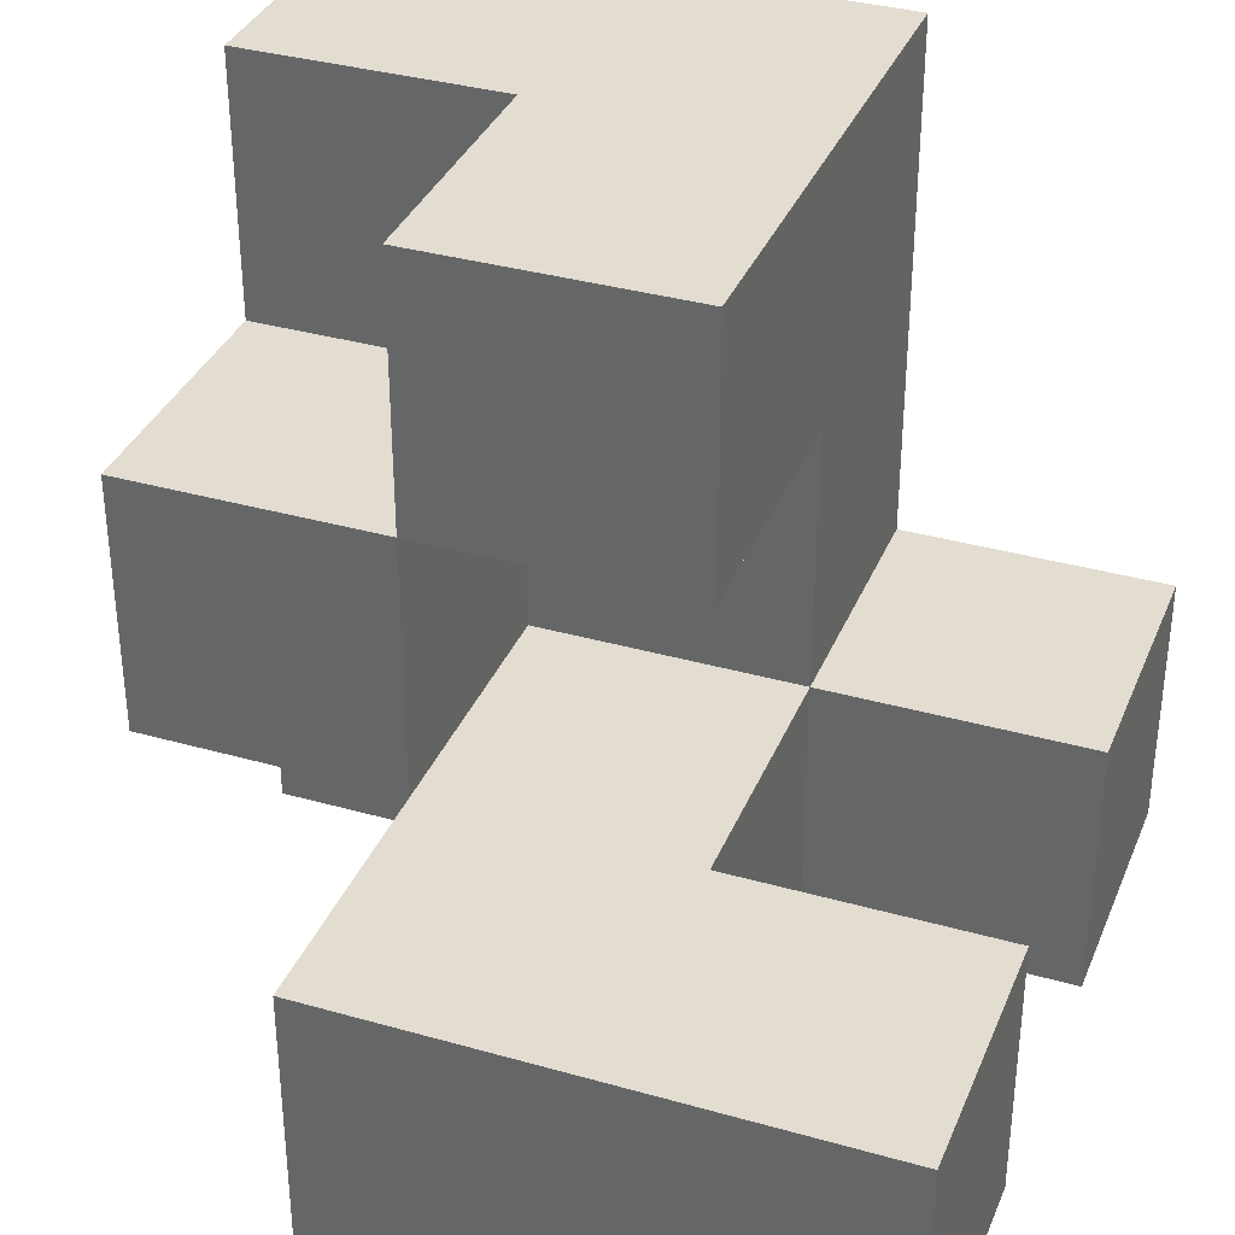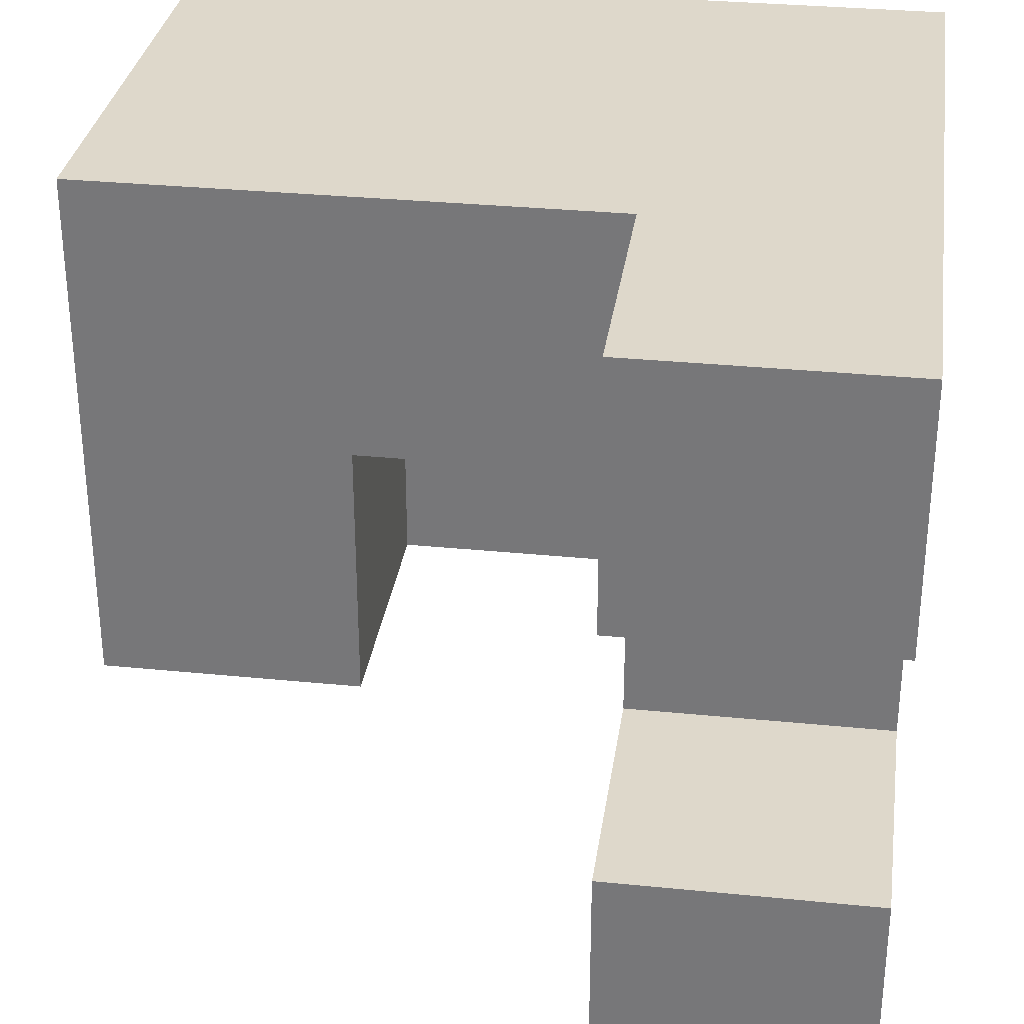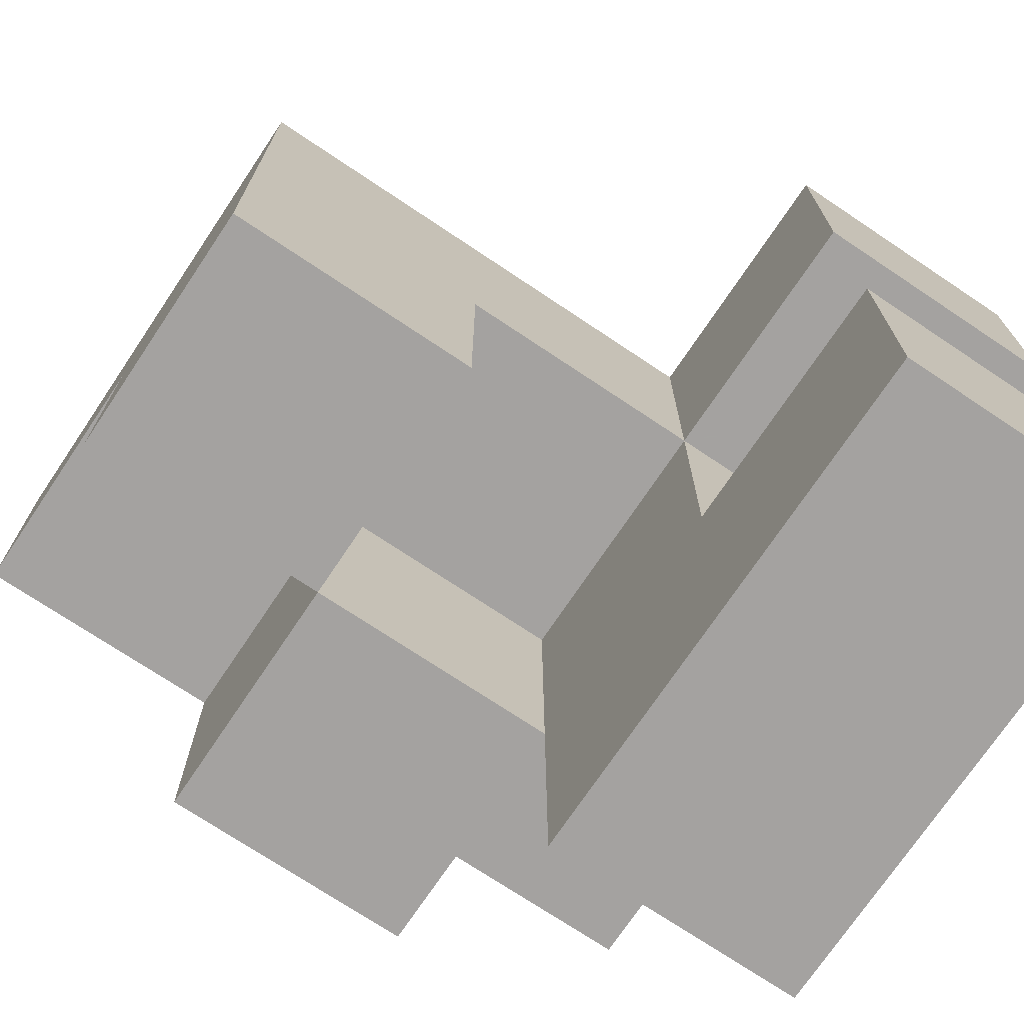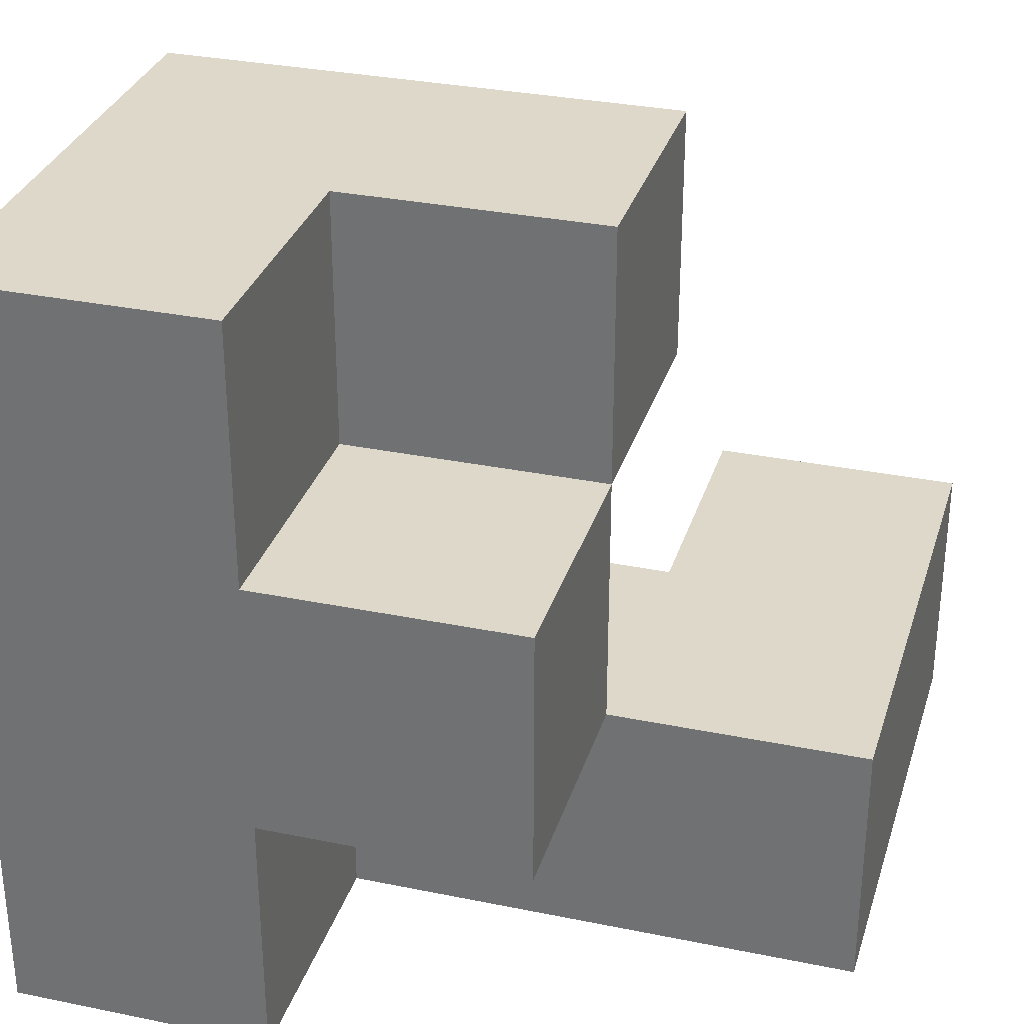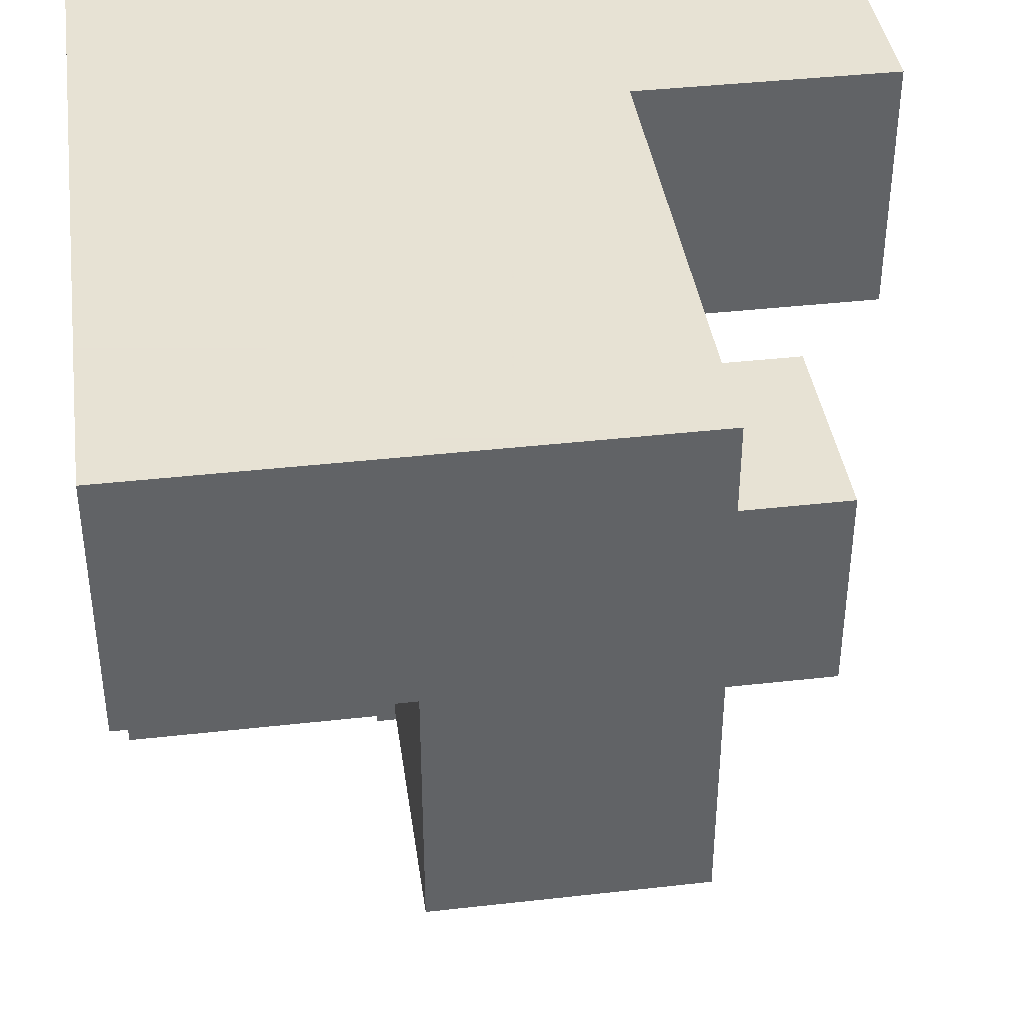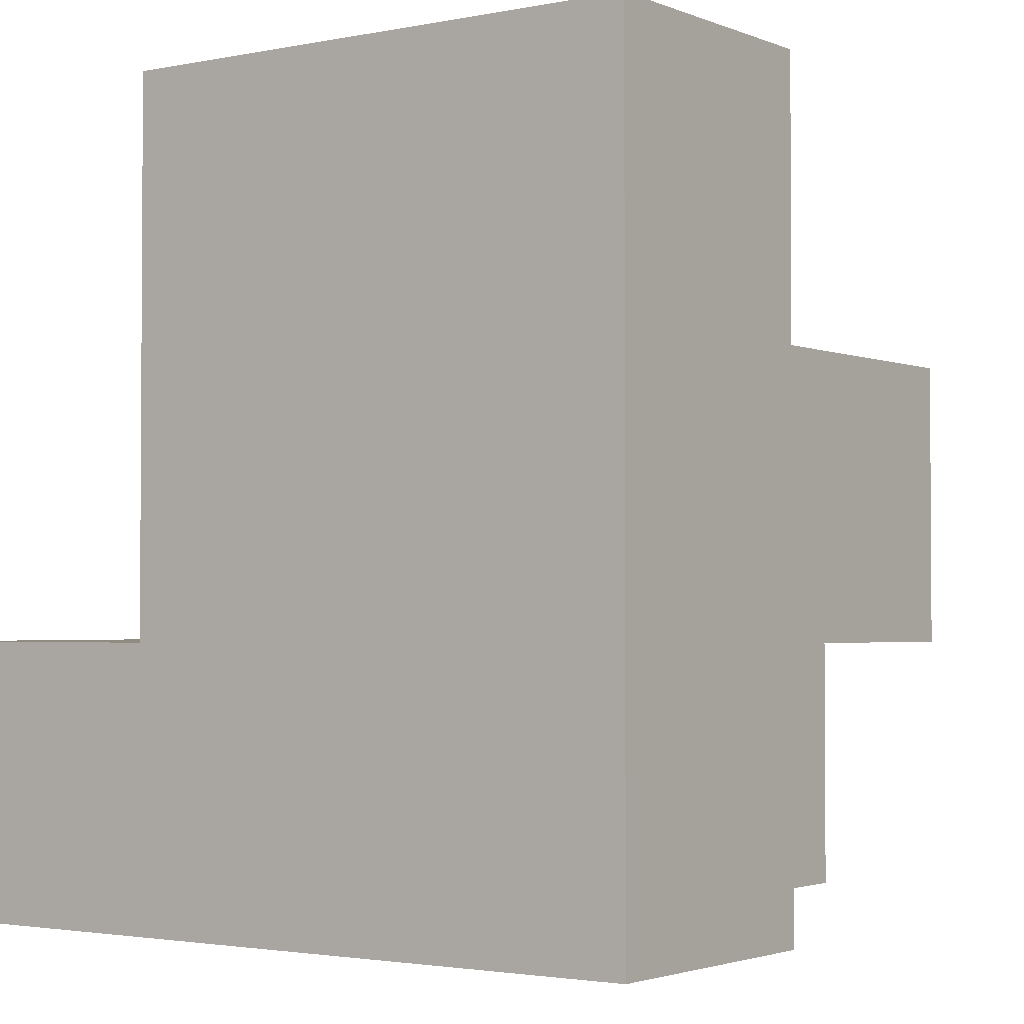
<metadata>
{"format":"obj","ext":"obj","renderer":"f3d","projection":"perspective","resolution":1024,"background":"white","views":[{"elev":35.3,"azim":20.6,"up":"+Z"},{"elev":31.6,"azim":98.1,"up":"+Y"},{"elev":-72.7,"azim":56.2,"up":"+Y"},{"elev":31.6,"azim":-73.8,"up":"+Z"},{"elev":39.7,"azim":-8.0,"up":"+Y"},{"elev":-2.3,"azim":-144.2,"up":"+Z"}]}
</metadata>
<code>
v -0.438 0 -0.062
v -0.438 0.062 -0.062
v -0.438 0.062 -0.125
v -0.438 0 -0.125
v -0.375 0.062 -0.125
v -0.375 0 -0.125
v -0.375 0 -0.062
v -0.375 0.062 -0.062
v -0.312 0 -0.062
v -0.312 0 -0.125
v -0.312 0.062 -0.125
v -0.312 0.062 -0.062
v -0.375 0.062 0.062
v -0.375 0.062 -0
v -0.375 0.125 -0
v -0.375 0.125 0.062
v -0.438 0.062 0.062
v -0.438 0.125 0.062
v -0.438 0.125 -0
v -0.438 0.062 -0
v -0.438 0.125 -0.062
v -0.5 0.062 -0
v -0.5 0.125 -0
v -0.5 0.125 -0.062
v -0.5 0.062 -0.062
v -0.375 0.125 -0.125
v -0.375 0.125 -0.062
v -0.438 0.125 -0.125
v -0.5 0.125 0.062
v -0.5 0.188 0.062
v -0.5 0.188 -0
v -0.438 0.188 0.062
v -0.438 0.188 -0
v -0.375 0.188 -0
v -0.375 0.188 0.062
v -0.5 0.188 -0.062
v -0.438 0.188 -0.062
v -0.375 0.188 -0.062
v -0.5 0.188 -0.125
v -0.5 0.125 -0.125
v -0.438 0.188 -0.125
v -0.375 0.188 -0.125
v -0.312 0.125 -0.062
v -0.312 0.125 -0.125
v -0.312 0.188 -0.125
v -0.312 0.188 -0.062
f 1 2 3 4
f 4 3 5 6
f 1 7 8 2
f 1 4 6 7
f 9 10 11 12
f 6 5 11 10
f 7 9 12 8
f 8 12 11 5
f 7 6 10 9
f 13 14 15 16
f 17 18 19 20
f 20 19 15 14
f 17 13 16 18
f 17 20 14 13
f 20 2 21 19
f 22 23 24 25
f 25 24 21 2
f 22 20 19 23
f 22 25 2 20
f 8 5 26 27
f 2 21 28 3
f 3 28 26 5
f 2 8 27 21
f 29 30 31 23
f 29 18 32 30
f 30 32 33 31
f 29 23 19 18
f 16 15 34 35
f 18 16 35 32
f 32 35 34 33
f 23 31 36 24
f 31 33 37 36
f 15 27 38 34
f 33 34 38 37
f 19 21 27 15
f 24 36 39 40
f 40 39 41 28
f 36 37 41 39
f 24 40 28 21
f 28 41 42 26
f 37 38 42 41
f 43 44 45 46
f 26 42 45 44
f 27 43 46 38
f 38 46 45 42
f 27 26 44 43

</code>
